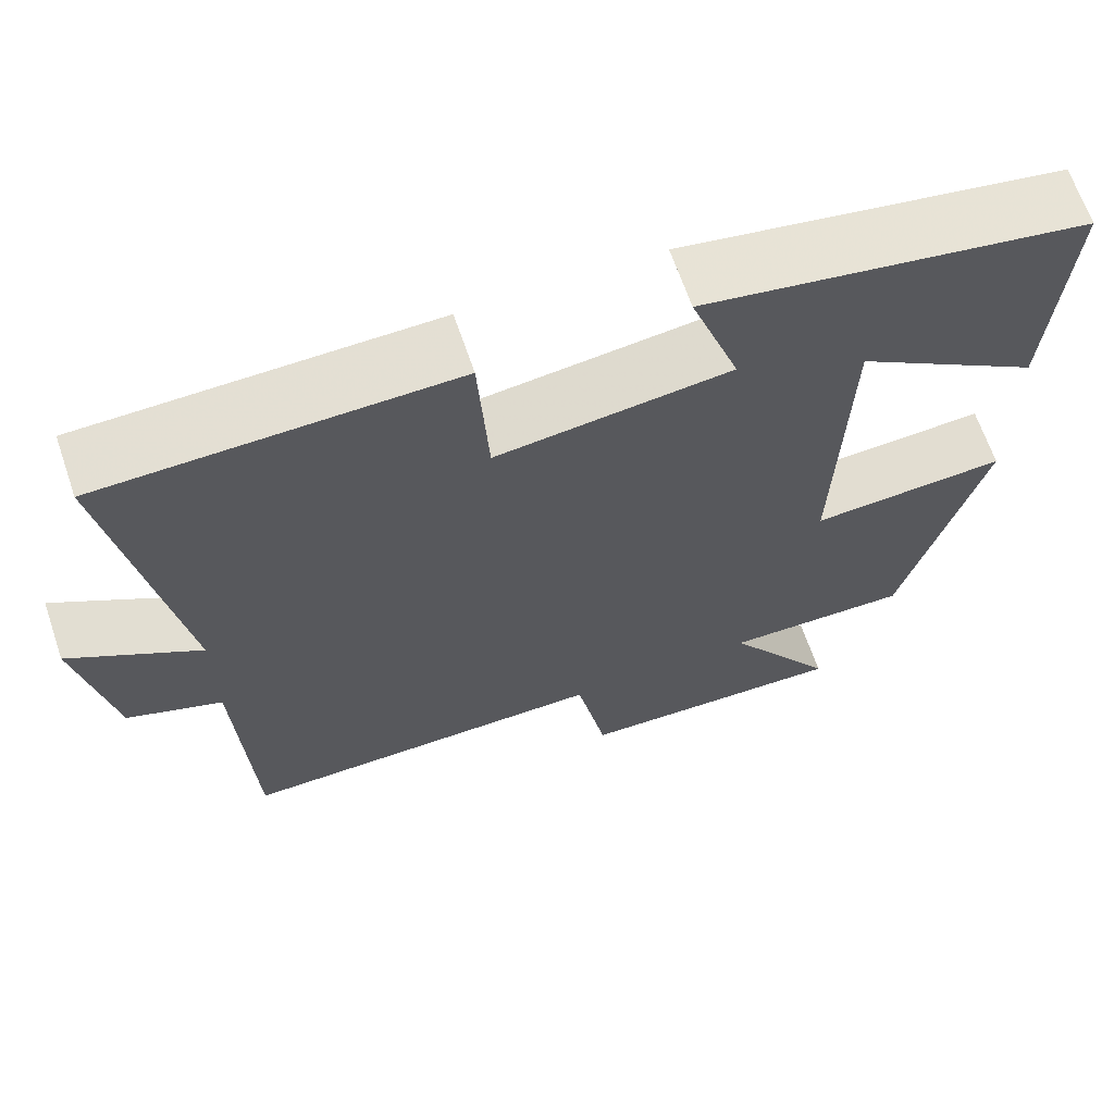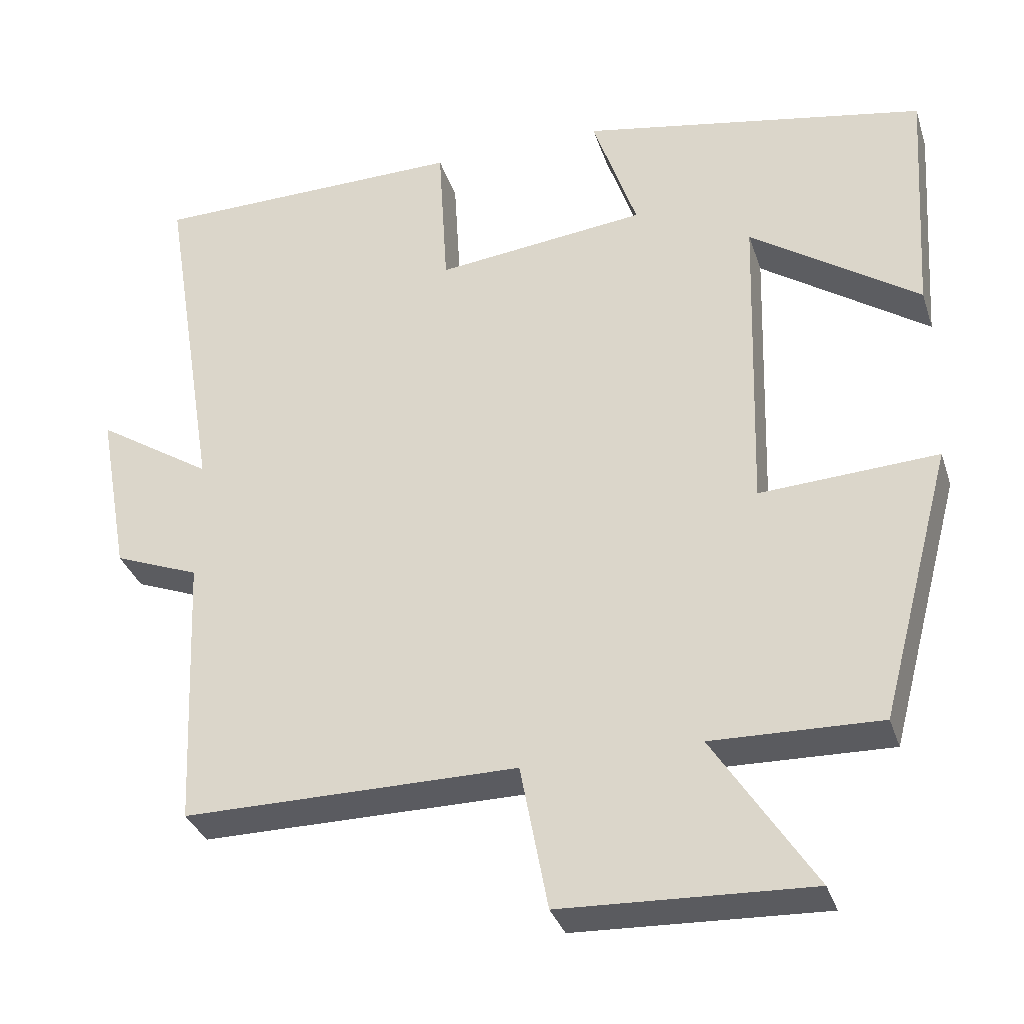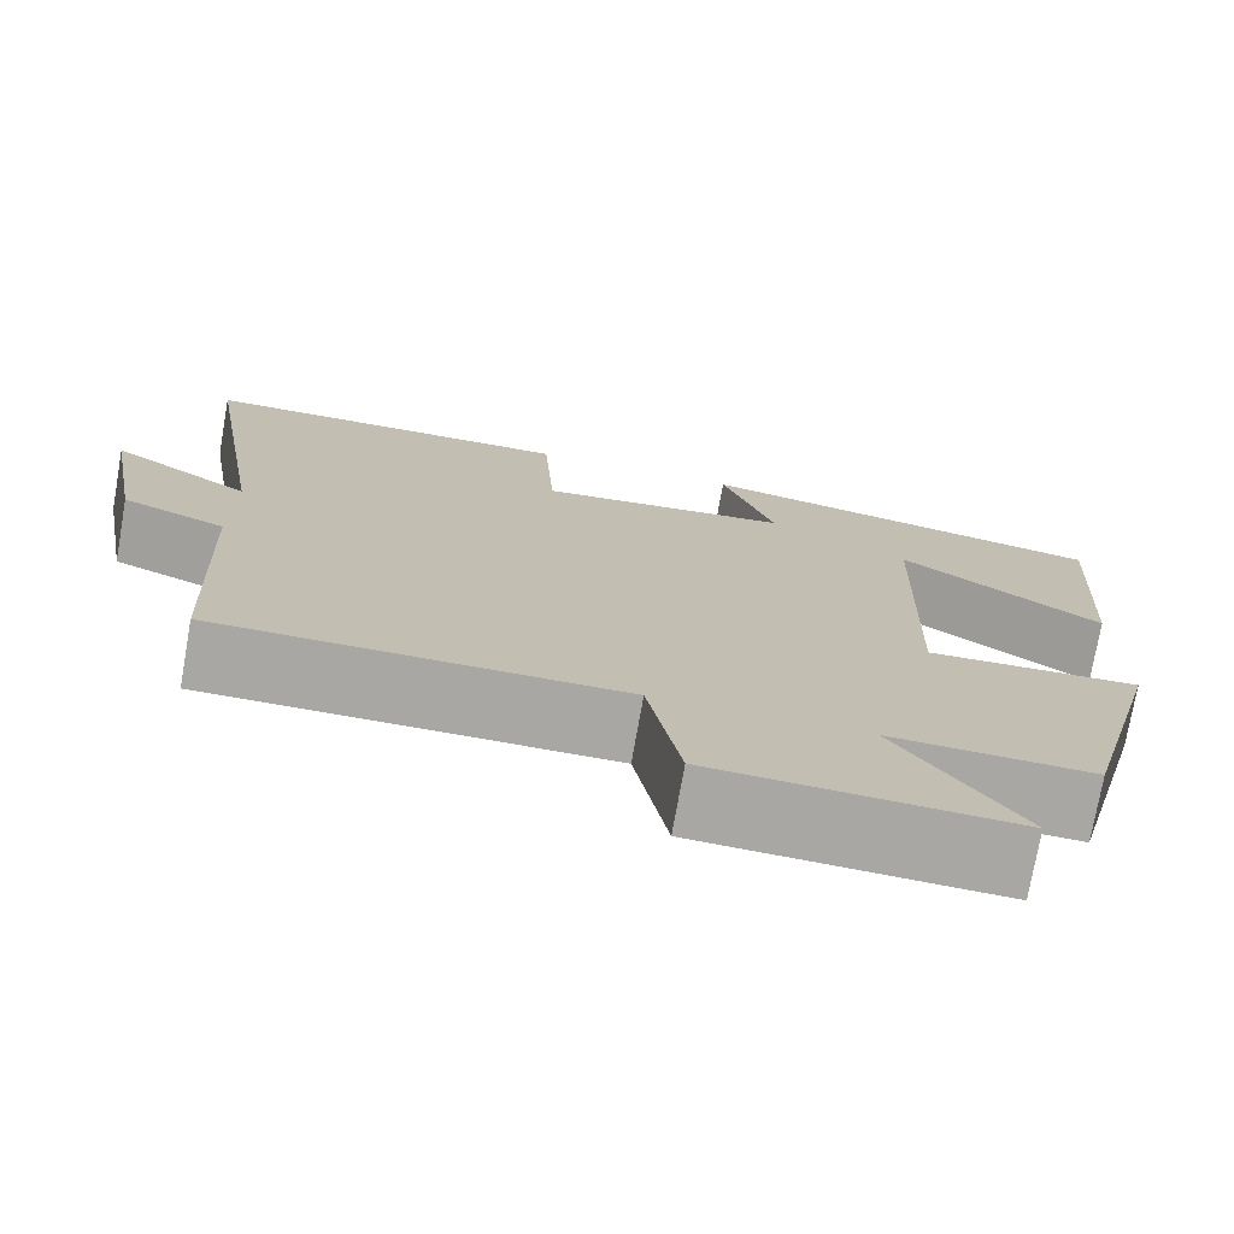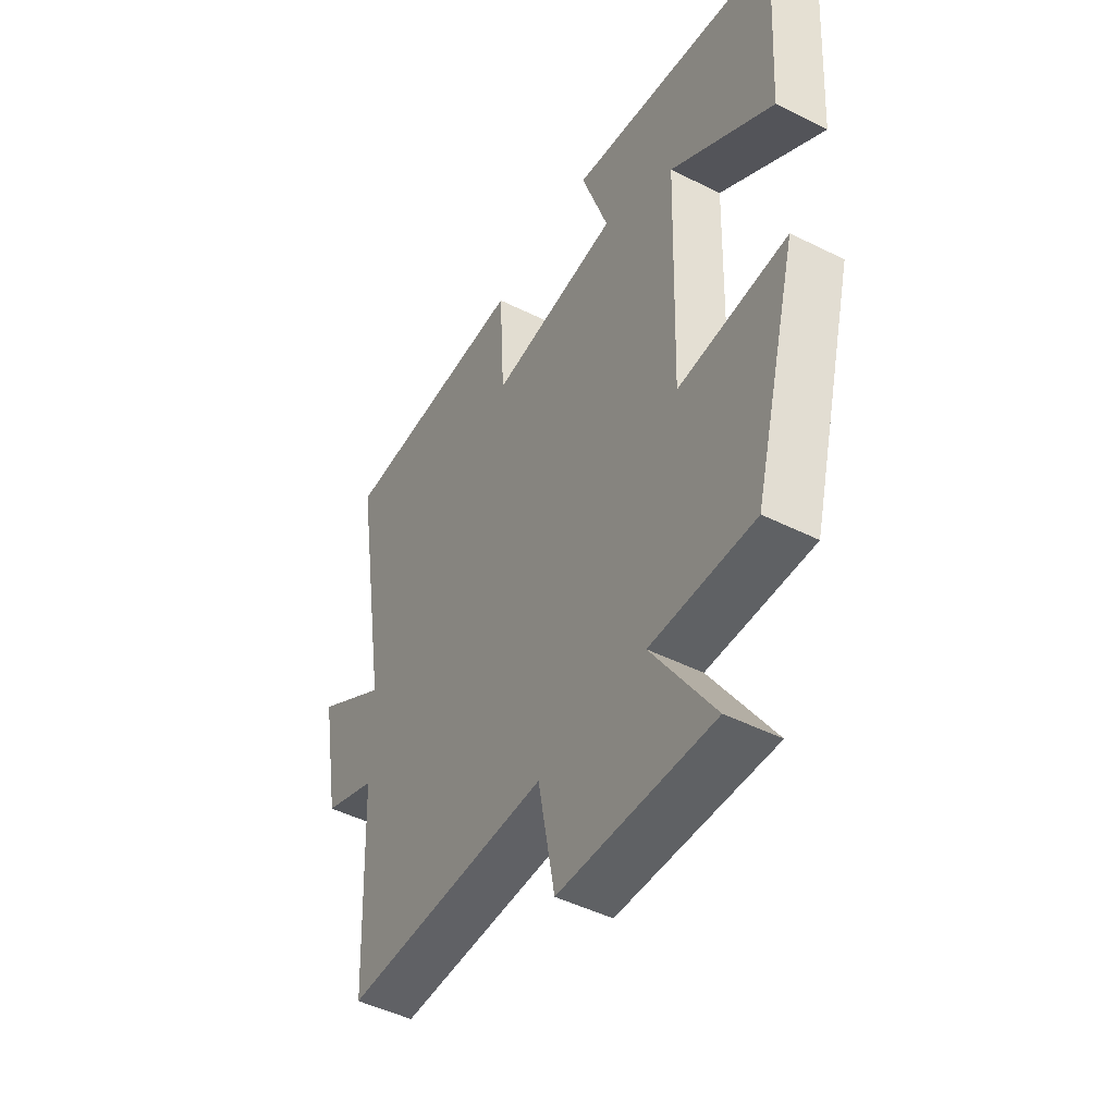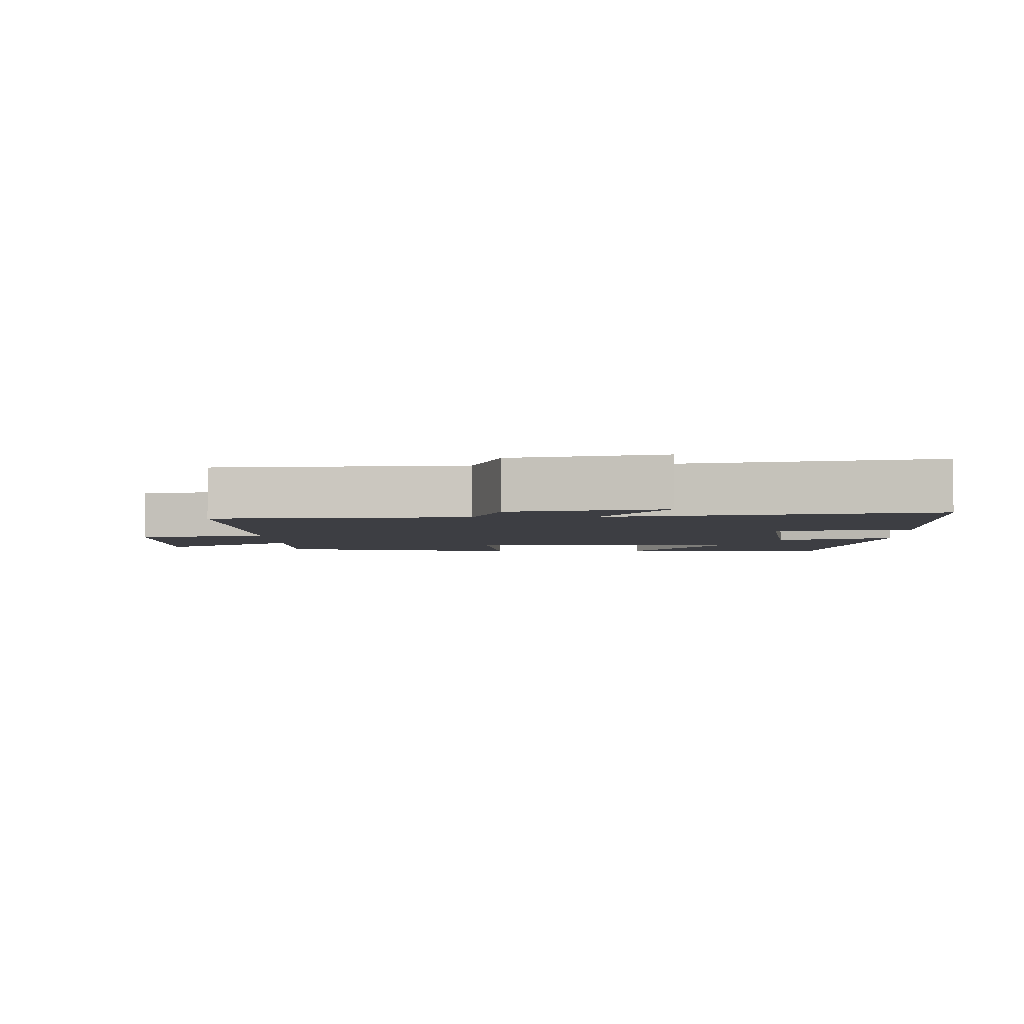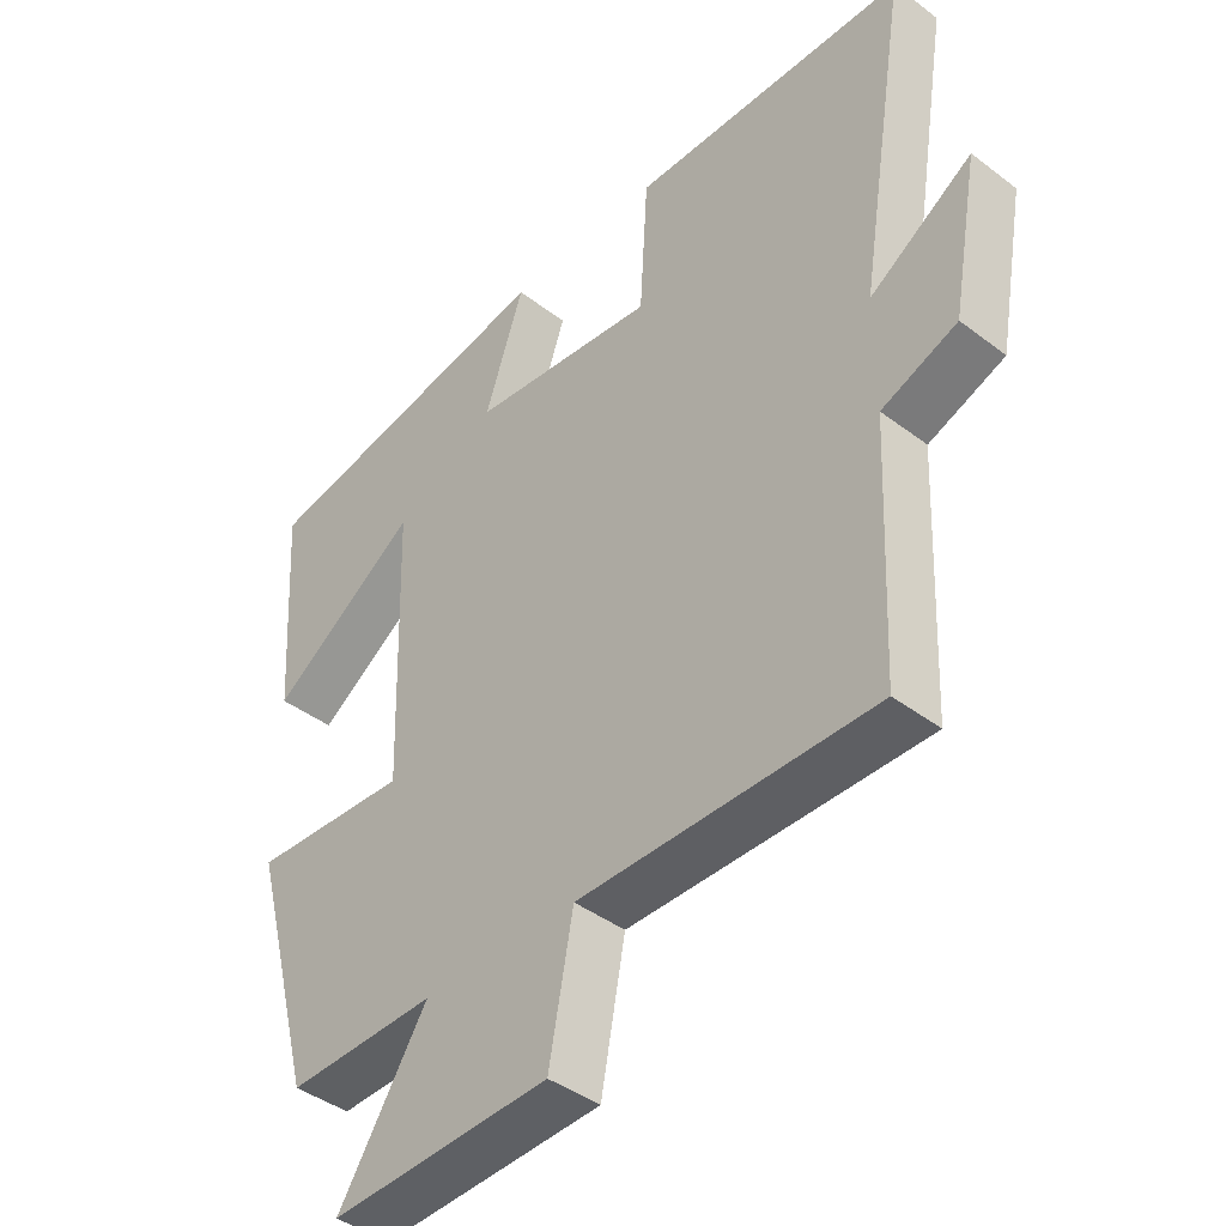
<metadata>
{"format":"obj","ext":"obj","renderer":"f3d","projection":"perspective","resolution":1024,"background":"white","views":[{"elev":66.3,"azim":-18.9,"up":"+Z"},{"elev":-33.5,"azim":17.0,"up":"+Z"},{"elev":-74.7,"azim":-10.0,"up":"+Z"},{"elev":-47.5,"azim":60.6,"up":"+Z"},{"elev":-3.7,"azim":-87.6,"up":"+Y"},{"elev":-41.7,"azim":-132.5,"up":"+Z"}]}
</metadata>
<code>
v 0.52 0.07 0.416
v 0.5 0.07 0.102
v 0.279 0.07 0.253
v 0.267 0.07 -0.161
v 0.5 0.07 -0.148
v 0.405 0.07 -0.506
v 0.184 0.07 -0.5
v 0.316 0.07 -0.705
v -0.01 0.07 -0.691
v -0.046 0.07 -0.5
v -0.484 0.07 -0.501
v -0.5 0.07 -0.138
v -0.612 0.07 -0.094
v -0.652 0.07 0.128
v -0.5 0.07 0.03
v -0.575 0.07 0.494
v -0.164 0.07 0.5
v -0.152 0.07 0.298
v 0.124 0.07 0.33
v 0.066 0.07 0.5
v 0.52 0 0.416
v 0.5 0 0.102
v 0.279 0 0.253
v 0.267 0 -0.161
v 0.5 0 -0.148
v 0.405 0 -0.506
v 0.184 0 -0.5
v 0.316 0 -0.705
v -0.01 0 -0.691
v -0.046 0 -0.5
v -0.484 0 -0.501
v -0.5 0 -0.138
v -0.612 0 -0.094
v -0.652 0 0.128
v -0.5 0 0.03
v -0.575 0 0.494
v -0.164 0 0.5
v -0.152 0 0.298
v 0.124 0 0.33
v 0.066 0 0.5
f 19 20 1
f 15 16 17 18
f 15 18 19
f 12 13 14 15
f 12 15 19
f 11 12 19
f 10 11 19
f 7 8 9 10
f 7 10 19
f 4 5 6 7
f 3 4 7 19
f 1 2 3
f 1 3 19
f 21 40 39
f 38 37 36 35
f 39 38 35
f 35 34 33 32
f 39 35 32
f 39 32 31
f 39 31 30
f 30 29 28 27
f 39 30 27
f 27 26 25 24
f 39 27 24 23
f 23 22 21
f 39 23 21
f 1 21 22 2
f 2 22 23 3
f 3 23 24 4
f 4 24 25 5
f 5 25 26 6
f 6 26 27 7
f 7 27 28 8
f 8 28 29 9
f 9 29 30 10
f 10 30 31 11
f 11 31 32 12
f 12 32 33 13
f 13 33 34 14
f 14 34 35 15
f 15 35 36 16
f 16 36 37 17
f 17 37 38 18
f 18 38 39 19
f 19 39 40 20
f 20 40 21 1

</code>
